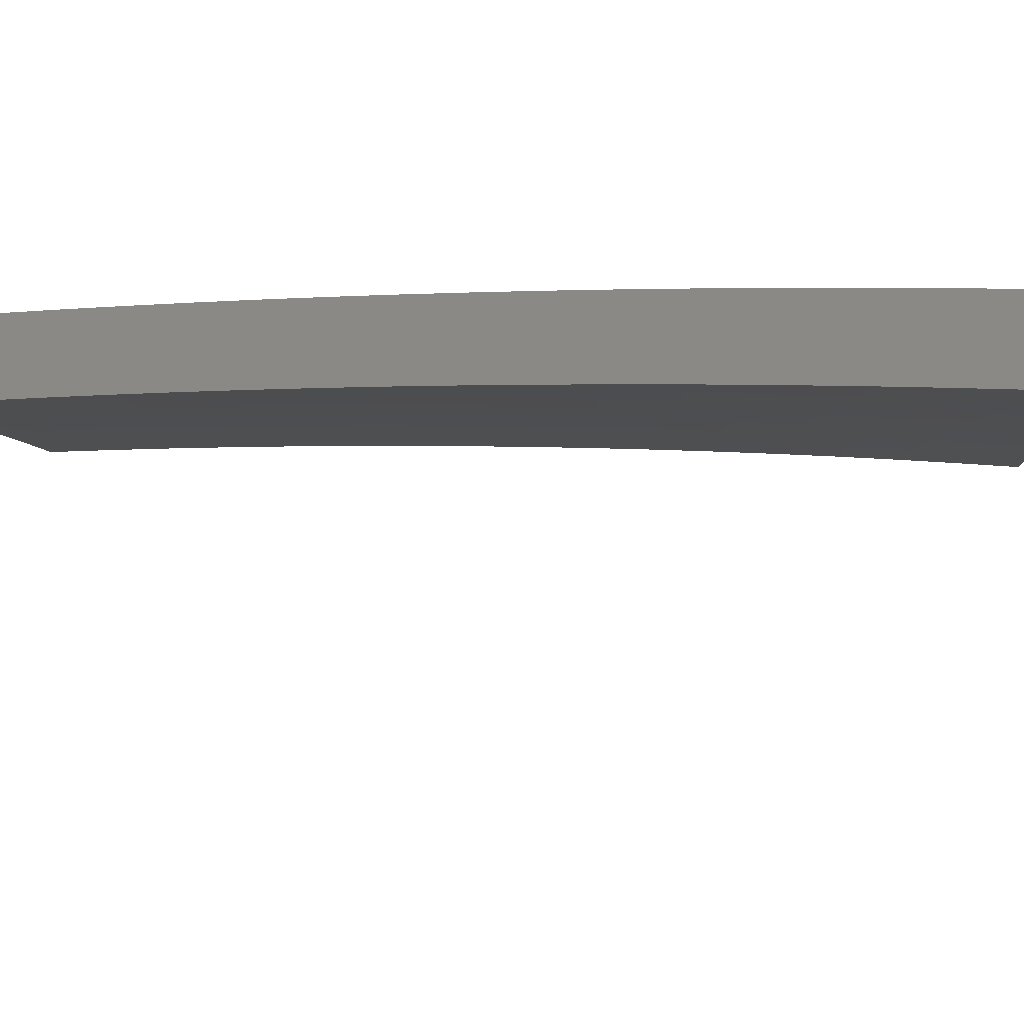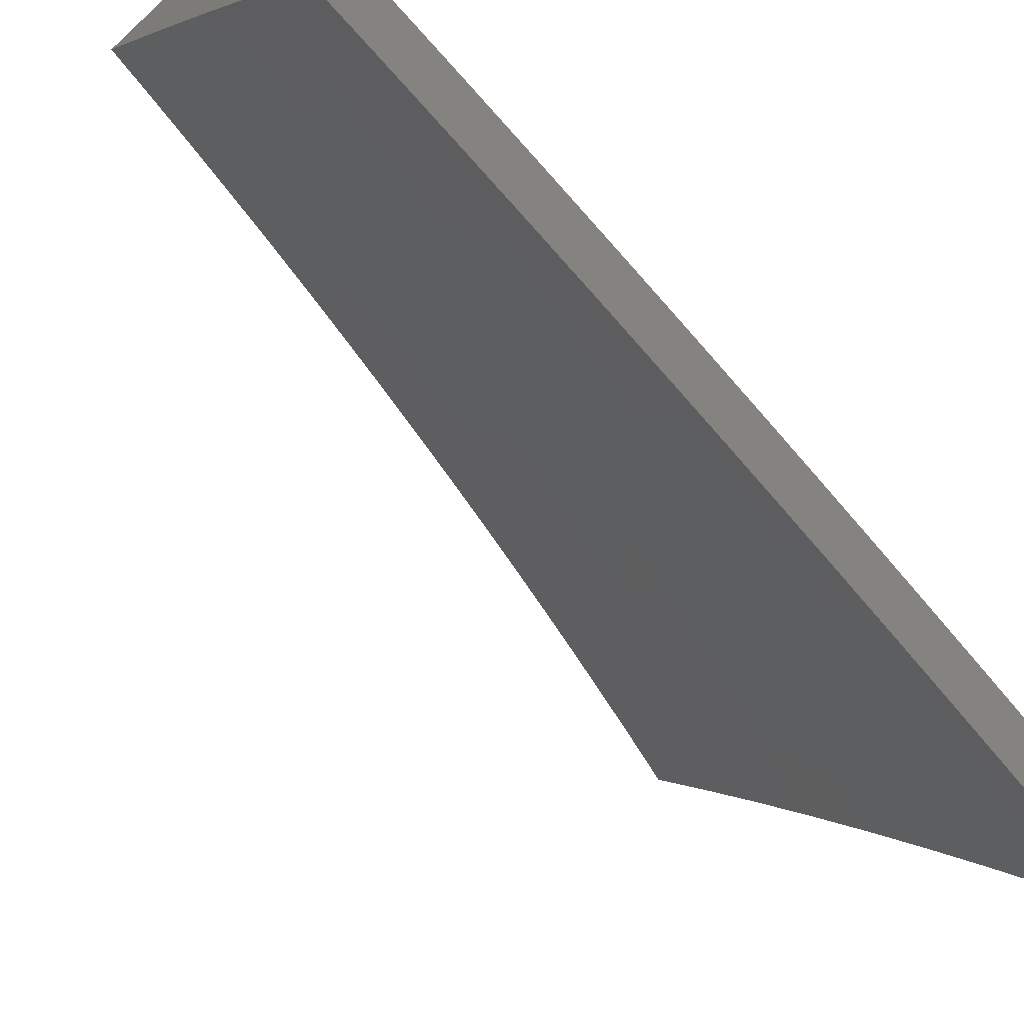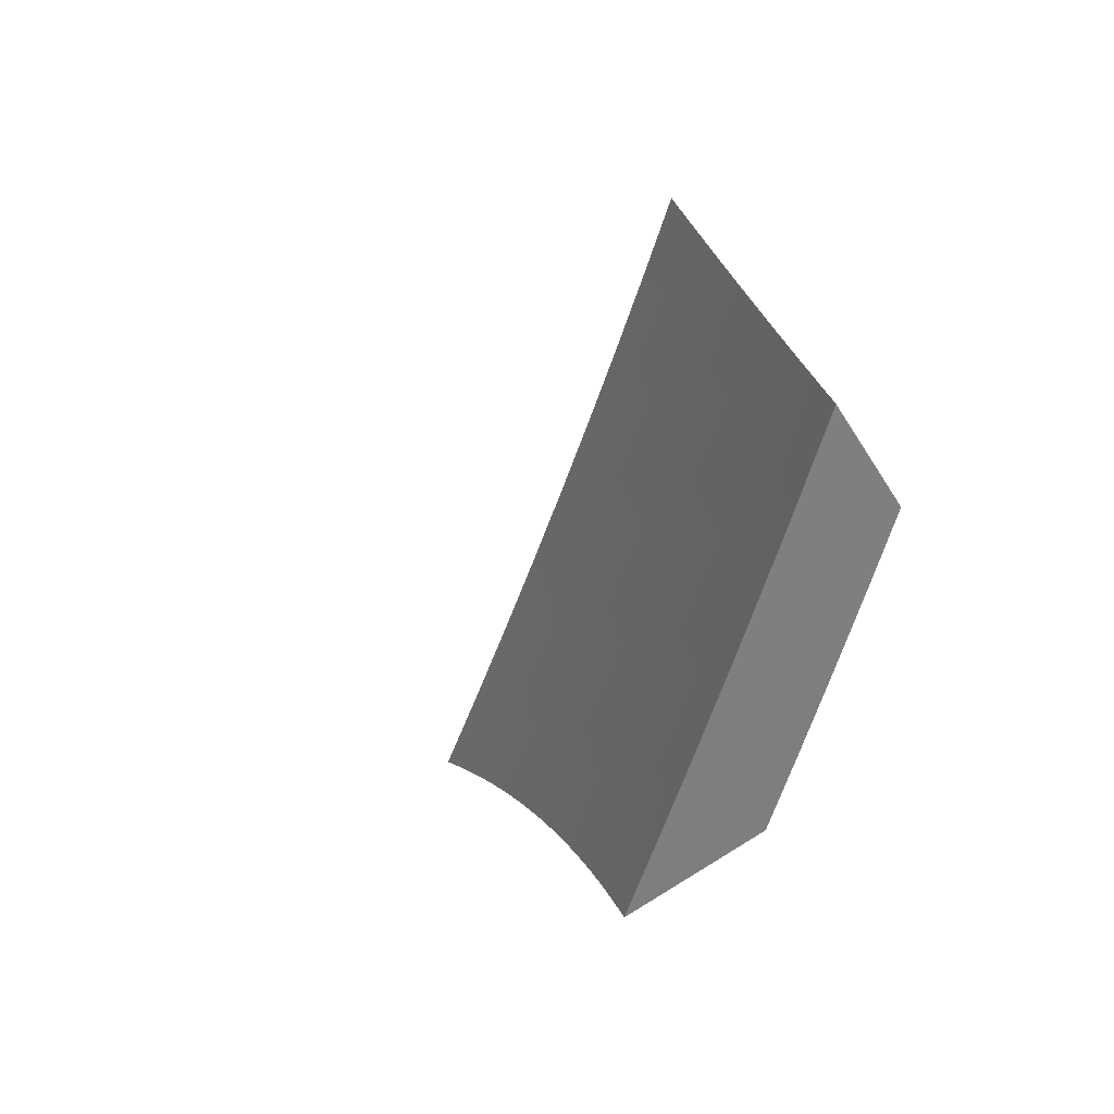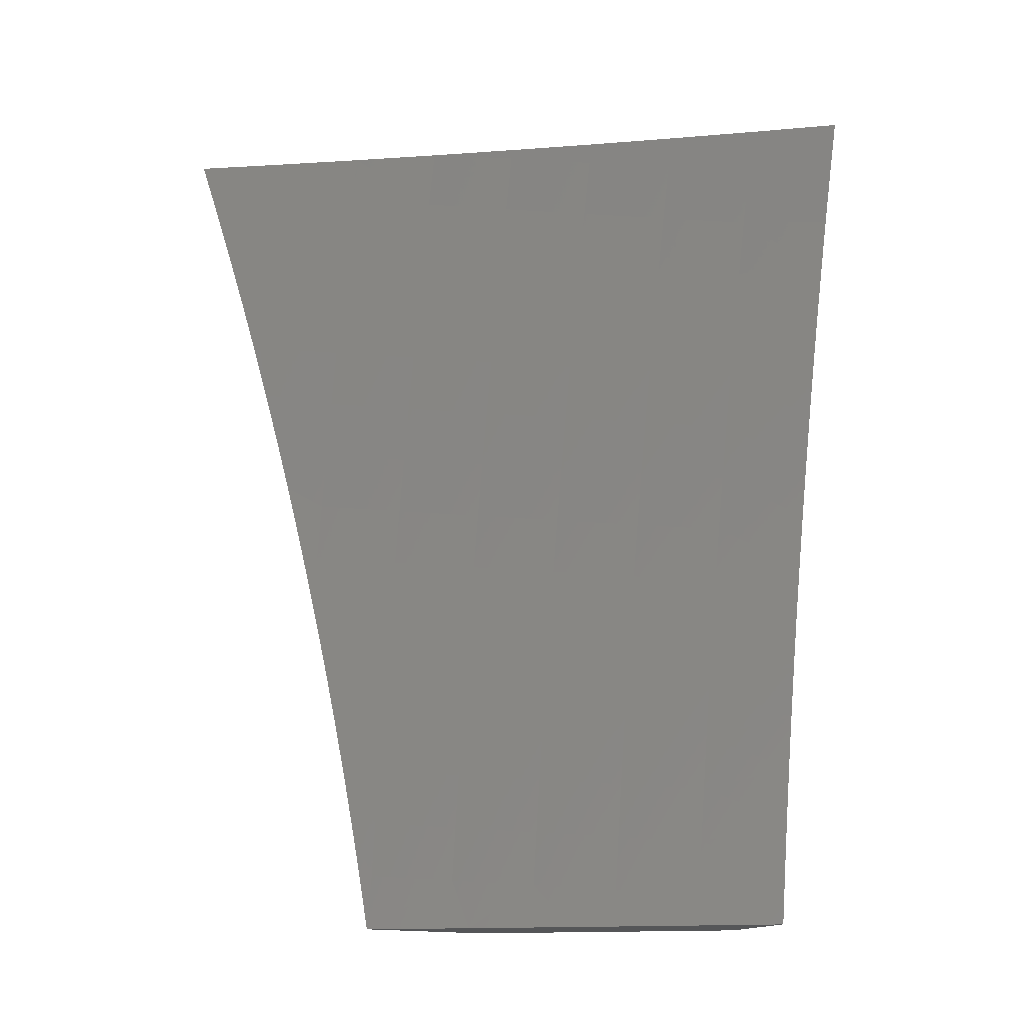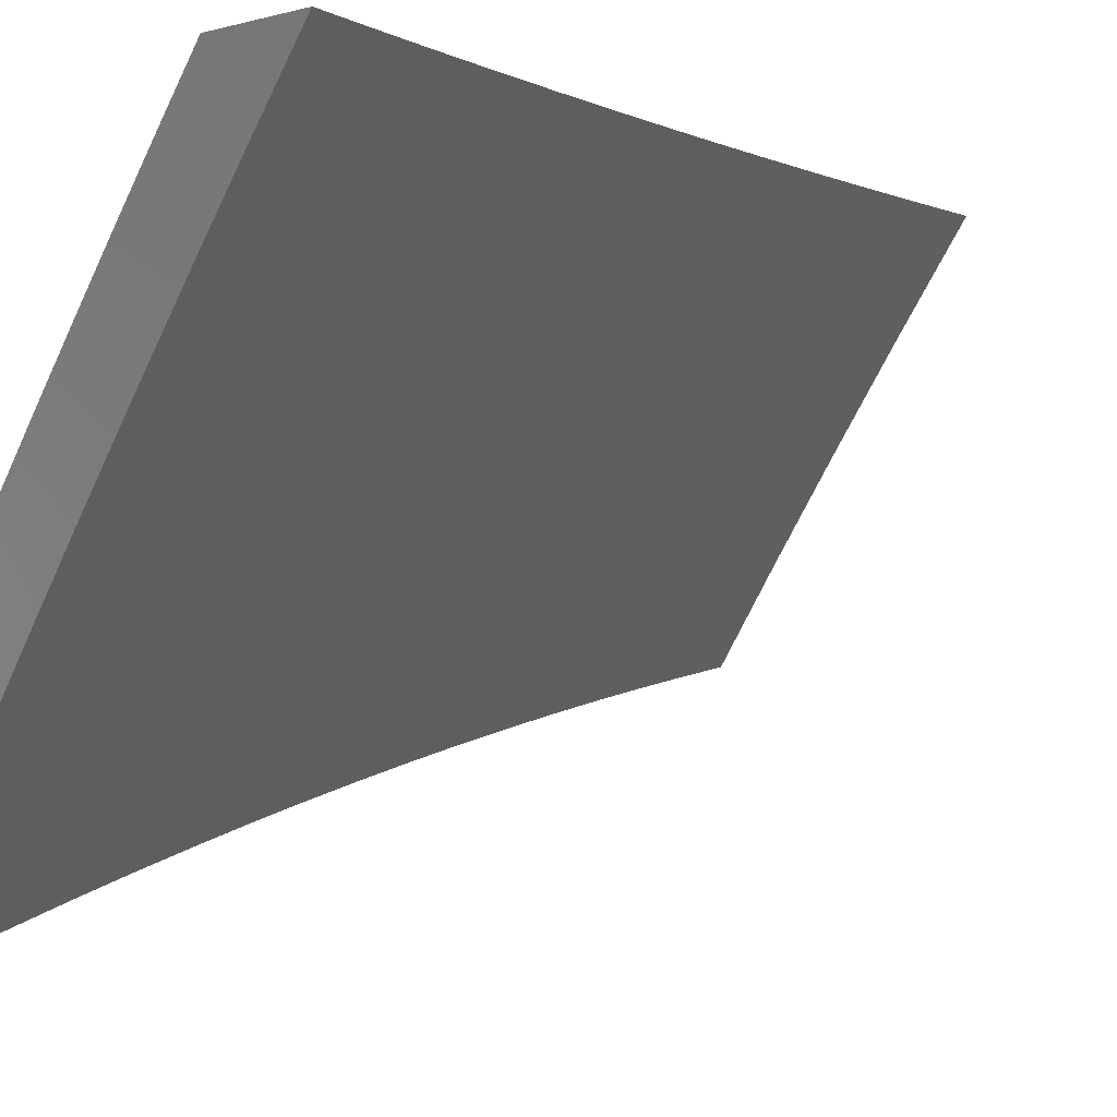
<metadata>
{"format":"stl","ext":"stl","renderer":"f3d","projection":"perspective","resolution":1024,"background":"white","views":[{"elev":-57.7,"azim":99.3,"up":"+Z"},{"elev":-61.0,"azim":43.2,"up":"+Z"},{"elev":-78.9,"azim":-56.9,"up":"+Y"},{"elev":-15.8,"azim":-116.7,"up":"+Y"},{"elev":-2.9,"azim":-136.7,"up":"+Z"}]}
</metadata>
<code>
# stl→obj: 255 verts, 506 faces
v 8.771 1 6.895
v 8.693 1 7
v 8.751 1.038 6.916
v 8.685 1.063 7
v 8.743 1.102 6.916
v 8.677 1.126 7
v 8.734 1.167 6.916
v 8.668 1.189 7
v 8.725 1.232 6.916
v 8.659 1.252 7
v 8.715 1.296 6.916
v 8.649 1.315 7
v 8.705 1.361 6.916
v 8.639 1.378 7
v 8.694 1.426 6.916
v 8.628 1.44 7
v 8.682 1.492 6.916
v 8.617 1.503 7
v 8.67 1.557 6.916
v 8.605 1.565 7
v 8.658 1.622 6.916
v 8.593 1.628 7
v 8.645 1.687 6.916
v 8.58 1.69 7
v 8.631 1.753 6.916
v 8.567 1.752 7
v 8.617 1.818 6.916
v 8.554 1.814 7
v 8.602 1.883 6.916
v 8.54 1.876 7
v 8.587 1.949 6.916
v 8.525 1.938 7
v 8.574 2 6.916
v 8.51 2 7
v 8.638 2 6.832
v 8.647 1.962 6.832
v 8.662 1.896 6.832
v 8.677 1.831 6.832
v 8.691 1.765 6.832
v 8.705 1.699 6.832
v 8.718 1.633 6.832
v 8.731 1.568 6.832
v 8.743 1.502 6.832
v 8.754 1.436 6.832
v 8.765 1.371 6.832
v 8.776 1.306 6.832
v 8.786 1.24 6.832
v 8.795 1.175 6.832
v 8.804 1.11 6.832
v 8.812 1.045 6.832
v 8.849 1 6.789
v 8.873 1.052 6.747
v 8.925 1 6.682
v 8.932 1.059 6.661
v 9 1 6.574
v 8.991 1.066 6.575
v 9 1.064 6.563
v 9 1.127 6.551
v 8.983 1.132 6.575
v 9 1.191 6.538
v 8.974 1.199 6.575
v 9 1.254 6.525
v 8.964 1.265 6.575
v 9 1.317 6.511
v 8.954 1.332 6.575
v 9 1.38 6.497
v 8.943 1.399 6.575
v 8.99 1.475 6.489
v 8.932 1.466 6.575
v 8.978 1.542 6.489
v 8.92 1.532 6.575
v 8.965 1.61 6.489
v 8.908 1.599 6.575
v 8.952 1.677 6.489
v 8.895 1.666 6.575
v 8.939 1.745 6.489
v 8.882 1.733 6.575
v 8.925 1.812 6.489
v 8.868 1.801 6.575
v 8.91 1.88 6.489
v 8.853 1.868 6.575
v 8.895 1.947 6.489
v 8.838 1.935 6.575
v 8.882 2 6.489
v 8.822 2 6.576
v 8.78 1.922 6.661
v 8.765 1.989 6.661
v 8.722 1.909 6.747
v 8.706 1.976 6.747
v 8.7 2 6.747
v 8.762 2 6.662
v 8.942 2 6.402
v 8.951 1.96 6.402
v 8.966 1.892 6.402
v 8.981 1.824 6.402
v 8.995 1.756 6.402
v 9 1.693 6.414
v 9 1.754 6.395
v 9 1.816 6.376
v 9 1.878 6.356
v 9 1.939 6.336
v 9 2 6.315
v 9 1.63 6.432
v 9 1.568 6.449
v 9 1.506 6.466
v 9 1.443 6.482
v 8.864 1.118 6.747
v 8.855 1.183 6.747
v 8.846 1.249 6.747
v 8.836 1.314 6.747
v 8.825 1.38 6.747
v 8.814 1.446 6.747
v 8.803 1.512 6.747
v 8.791 1.578 6.747
v 8.778 1.644 6.747
v 8.765 1.711 6.747
v 8.751 1.777 6.747
v 8.737 1.843 6.747
v 8.924 1.125 6.661
v 8.915 1.191 6.661
v 8.905 1.257 6.661
v 8.895 1.323 6.661
v 8.885 1.39 6.661
v 8.874 1.456 6.661
v 8.862 1.522 6.661
v 8.85 1.589 6.661
v 8.837 1.655 6.661
v 8.824 1.722 6.661
v 8.81 1.789 6.661
v 8.795 1.856 6.661
v 8.626 2 7
v 8.641 1.938 7
v 8.674 2 6.936
v 8.687 1.946 6.936
v 8.722 2 6.872
v 8.733 1.956 6.872
v 8.77 2 6.807
v 8.778 1.966 6.807
v 8.817 2 6.742
v 8.822 1.976 6.742
v 8.863 2 6.677
v 8.867 1.986 6.677
v 8.909 2 6.612
v 8.91 1.996 6.611
v 8.955 2 6.546
v 8.926 1.93 6.611
v 8.969 1.939 6.546
v 8.984 1.873 6.546
v 9 1.878 6.52
v 9 1.816 6.54
v 8.998 1.806 6.546
v 9 1.754 6.558
v 8.954 1.798 6.611
v 8.968 1.731 6.611
v 8.911 1.789 6.677
v 8.924 1.723 6.677
v 8.866 1.78 6.742
v 8.88 1.714 6.742
v 8.821 1.771 6.807
v 8.835 1.706 6.807
v 8.776 1.762 6.872
v 8.789 1.697 6.872
v 8.73 1.753 6.936
v 8.743 1.688 6.936
v 8.695 1.69 7
v 8.707 1.628 7
v 8.655 1.876 7
v 8.702 1.882 6.936
v 8.748 1.891 6.872
v 8.762 1.827 6.872
v 8.807 1.836 6.807
v 8.669 1.814 7
v 8.716 1.817 6.936
v 8.682 1.752 7
v 8.756 1.624 6.936
v 8.719 1.565 7
v 8.768 1.559 6.936
v 8.731 1.503 7
v 8.78 1.495 6.936
v 8.742 1.44 7
v 8.791 1.431 6.936
v 8.752 1.377 7
v 8.802 1.367 6.936
v 8.763 1.315 7
v 8.812 1.303 6.936
v 8.772 1.252 7
v 8.822 1.239 6.936
v 8.781 1.189 7
v 8.831 1.175 6.936
v 8.79 1.126 7
v 8.84 1.111 6.936
v 8.798 1.063 7
v 8.848 1.047 6.936
v 8.806 1 7
v 8.855 1 6.934
v 8.894 1.053 6.872
v 8.904 1 6.867
v 8.94 1.058 6.807
v 8.952 1 6.8
v 8.985 1.064 6.742
v 9 1 6.732
v 9 1.064 6.721
v 9 1.127 6.71
v 8.977 1.128 6.742
v 8.932 1.123 6.807
v 8.923 1.187 6.807
v 8.877 1.181 6.872
v 8.868 1.245 6.872
v 9 1.19 6.698
v 8.968 1.193 6.742
v 8.914 1.252 6.807
v 8.858 1.31 6.872
v 9 1.254 6.685
v 8.959 1.258 6.742
v 8.904 1.316 6.807
v 8.848 1.374 6.872
v 9 1.317 6.671
v 8.949 1.323 6.742
v 8.894 1.381 6.807
v 8.837 1.438 6.872
v 8.994 1.33 6.677
v 9 1.38 6.657
v 8.984 1.395 6.677
v 9 1.443 6.642
v 8.973 1.46 6.677
v 9 1.505 6.627
v 8.961 1.526 6.677
v 9 1.568 6.611
v 8.95 1.592 6.677
v 8.994 1.599 6.611
v 8.937 1.657 6.677
v 8.981 1.665 6.611
v 9 1.63 6.594
v 9 1.692 6.576
v 9 1.939 6.5
v 9 2 6.48
v 8.793 1.901 6.807
v 8.838 1.911 6.742
v 8.882 1.92 6.677
v 8.852 1.845 6.742
v 8.896 1.855 6.677
v 8.94 1.864 6.611
v 8.802 1.632 6.872
v 8.814 1.568 6.872
v 8.826 1.503 6.872
v 8.848 1.641 6.807
v 8.86 1.576 6.807
v 8.872 1.511 6.807
v 8.883 1.446 6.807
v 8.893 1.649 6.742
v 8.905 1.584 6.742
v 8.917 1.518 6.742
v 8.928 1.453 6.742
v 8.939 1.388 6.742
v 8.886 1.117 6.872
f 1 2 3
f 3 2 4
f 3 4 5
f 5 4 6
f 5 6 7
f 7 6 8
f 7 8 9
f 9 8 10
f 9 10 11
f 11 10 12
f 11 12 13
f 13 12 14
f 13 14 15
f 15 14 16
f 15 16 17
f 17 16 18
f 17 18 19
f 19 18 20
f 19 20 21
f 21 20 22
f 21 22 23
f 23 22 24
f 23 24 25
f 25 24 26
f 25 26 27
f 27 26 28
f 27 28 29
f 29 28 30
f 29 30 31
f 31 30 32
f 31 32 33
f 33 32 34
f 33 35 31
f 31 35 36
f 31 36 29
f 29 36 37
f 29 37 27
f 27 37 38
f 27 38 25
f 25 38 39
f 25 39 23
f 23 39 40
f 23 40 21
f 21 40 41
f 21 41 19
f 19 41 42
f 19 42 17
f 17 42 43
f 17 43 15
f 15 43 44
f 15 44 13
f 13 44 45
f 13 45 11
f 11 45 46
f 11 46 9
f 9 46 47
f 9 47 7
f 7 47 48
f 7 48 5
f 5 48 49
f 5 49 3
f 3 49 50
f 3 50 1
f 1 50 51
f 51 50 52
f 51 52 53
f 53 52 54
f 53 54 55
f 55 54 56
f 55 56 57
f 57 56 58
f 58 56 59
f 58 59 60
f 60 59 61
f 60 61 62
f 62 61 63
f 62 63 64
f 64 63 65
f 64 65 66
f 66 65 67
f 66 67 68
f 68 67 69
f 68 69 70
f 70 69 71
f 70 71 72
f 72 71 73
f 72 73 74
f 74 73 75
f 74 75 76
f 76 75 77
f 76 77 78
f 78 77 79
f 78 79 80
f 80 79 81
f 80 81 82
f 82 81 83
f 82 83 84
f 84 83 85
f 85 83 86
f 85 86 87
f 87 86 88
f 87 88 89
f 89 88 37
f 89 37 36
f 35 90 36
f 36 90 89
f 90 91 89
f 89 91 87
f 91 85 87
f 84 92 82
f 82 92 93
f 82 93 80
f 80 93 94
f 80 94 78
f 78 94 95
f 78 95 76
f 76 95 96
f 76 96 97
f 97 96 98
f 98 96 99
f 99 96 95
f 99 95 100
f 100 95 94
f 100 94 101
f 101 94 93
f 101 93 102
f 102 93 92
f 76 97 74
f 74 97 103
f 74 103 72
f 72 103 104
f 72 104 70
f 70 104 105
f 70 105 68
f 68 105 106
f 68 106 66
f 52 50 107
f 107 50 49
f 107 49 108
f 108 49 48
f 108 48 109
f 109 48 47
f 109 47 110
f 110 47 46
f 110 46 111
f 111 46 45
f 111 45 112
f 112 45 44
f 112 44 113
f 113 44 43
f 113 43 114
f 114 43 42
f 114 42 115
f 115 42 41
f 115 41 116
f 116 41 40
f 116 40 117
f 117 40 39
f 117 39 118
f 118 39 38
f 118 38 88
f 88 38 37
f 59 56 54
f 54 52 119
f 119 52 107
f 119 107 120
f 120 107 108
f 120 108 121
f 121 108 109
f 121 109 122
f 122 109 110
f 122 110 123
f 123 110 111
f 123 111 124
f 124 111 112
f 124 112 125
f 125 112 113
f 125 113 126
f 126 113 114
f 126 114 127
f 127 114 115
f 127 115 128
f 128 115 116
f 128 116 129
f 129 116 117
f 129 117 130
f 130 117 118
f 130 118 86
f 86 118 88
f 61 59 119
f 119 59 54
f 61 119 120
f 63 61 120
f 63 120 121
f 65 63 121
f 65 121 122
f 67 65 122
f 67 122 123
f 69 67 123
f 69 123 124
f 71 69 124
f 71 124 125
f 73 71 125
f 73 125 126
f 75 73 126
f 75 126 127
f 77 75 127
f 77 127 128
f 79 77 128
f 79 128 129
f 81 79 129
f 81 129 130
f 83 81 130
f 83 130 86
f 131 132 133
f 133 132 134
f 133 134 135
f 135 134 136
f 135 136 137
f 137 136 138
f 137 138 139
f 139 138 140
f 139 140 141
f 141 140 142
f 141 142 143
f 143 142 144
f 143 144 145
f 145 144 146
f 145 146 147
f 147 146 148
f 147 148 149
f 149 148 150
f 150 148 151
f 150 151 152
f 152 151 153
f 152 153 154
f 154 153 155
f 154 155 156
f 156 155 157
f 156 157 158
f 158 157 159
f 158 159 160
f 160 159 161
f 160 161 162
f 162 161 163
f 162 163 164
f 164 163 165
f 164 165 166
f 132 167 134
f 134 167 168
f 134 168 169
f 169 168 170
f 169 170 171
f 171 170 159
f 171 159 157
f 167 172 168
f 168 172 173
f 168 173 170
f 170 173 161
f 170 161 159
f 172 174 173
f 173 174 163
f 173 163 161
f 174 165 163
f 164 166 175
f 175 166 176
f 175 176 177
f 177 176 178
f 177 178 179
f 179 178 180
f 179 180 181
f 181 180 182
f 181 182 183
f 183 182 184
f 183 184 185
f 185 184 186
f 185 186 187
f 187 186 188
f 187 188 189
f 189 188 190
f 189 190 191
f 191 190 192
f 191 192 193
f 193 192 194
f 193 194 195
f 193 195 196
f 196 195 197
f 196 197 198
f 198 197 199
f 198 199 200
f 200 199 201
f 200 201 202
f 202 203 200
f 200 203 204
f 200 204 205
f 205 204 206
f 205 206 207
f 207 206 208
f 207 208 187
f 187 208 185
f 203 209 204
f 204 209 210
f 204 210 206
f 206 210 211
f 206 211 208
f 208 211 212
f 208 212 185
f 185 212 183
f 209 213 210
f 210 213 214
f 210 214 211
f 211 214 215
f 211 215 212
f 212 215 216
f 212 216 183
f 183 216 181
f 213 217 214
f 214 217 218
f 214 218 215
f 215 218 219
f 215 219 216
f 216 219 220
f 216 220 181
f 181 220 179
f 218 217 221
f 221 217 222
f 221 222 223
f 223 222 224
f 223 224 225
f 225 224 226
f 225 226 227
f 227 226 228
f 227 228 229
f 229 228 230
f 229 230 231
f 231 230 232
f 231 232 156
f 156 232 154
f 228 233 230
f 230 233 232
f 233 234 232
f 232 234 154
f 234 152 154
f 149 235 147
f 147 235 145
f 235 236 145
f 134 169 136
f 136 169 237
f 136 237 138
f 138 237 238
f 138 238 140
f 140 238 239
f 140 239 142
f 142 239 146
f 142 146 144
f 169 171 237
f 237 171 240
f 237 240 238
f 238 240 241
f 238 241 239
f 239 241 242
f 239 242 146
f 146 242 148
f 171 157 240
f 240 157 155
f 240 155 241
f 241 155 153
f 241 153 242
f 242 153 151
f 242 151 148
f 162 164 243
f 243 164 175
f 243 175 244
f 244 175 177
f 244 177 245
f 245 177 179
f 245 179 220
f 160 162 246
f 246 162 243
f 246 243 247
f 247 243 244
f 247 244 248
f 248 244 245
f 248 245 249
f 249 245 220
f 249 220 219
f 231 156 158
f 158 160 250
f 250 160 246
f 250 246 251
f 251 246 247
f 251 247 252
f 252 247 248
f 252 248 253
f 253 248 249
f 253 249 254
f 254 249 219
f 254 219 218
f 229 231 250
f 250 231 158
f 229 250 251
f 227 229 251
f 227 251 252
f 225 227 252
f 225 252 253
f 223 225 253
f 223 253 254
f 221 223 254
f 221 254 218
f 187 189 207
f 207 189 255
f 207 255 205
f 205 255 198
f 205 198 200
f 189 191 255
f 255 191 196
f 255 196 198
f 193 196 191
f 102 92 236
f 236 92 145
f 145 92 84
f 145 84 143
f 143 84 85
f 143 85 141
f 141 85 91
f 141 91 139
f 139 91 137
f 137 91 90
f 137 90 135
f 135 90 35
f 135 35 133
f 133 35 33
f 133 33 131
f 131 33 34
f 34 32 131
f 131 32 30
f 131 30 28
f 28 26 131
f 131 26 132
f 132 26 167
f 167 26 24
f 167 24 172
f 172 24 22
f 172 22 174
f 174 22 20
f 174 20 165
f 165 20 18
f 165 18 166
f 166 18 16
f 166 16 176
f 176 16 14
f 176 14 178
f 178 14 12
f 178 12 180
f 180 12 10
f 180 10 182
f 182 10 8
f 182 8 184
f 184 8 6
f 184 6 186
f 186 6 4
f 186 4 188
f 188 4 2
f 188 2 190
f 190 2 192
f 192 2 194
f 2 1 194
f 194 1 195
f 195 1 51
f 195 51 197
f 197 51 199
f 199 51 53
f 199 53 201
f 201 53 55
f 57 209 55
f 55 209 203
f 55 203 202
f 209 57 213
f 213 57 58
f 213 58 217
f 217 58 60
f 217 60 222
f 222 60 62
f 222 62 224
f 224 62 64
f 224 64 226
f 226 64 66
f 226 66 228
f 228 66 106
f 228 106 233
f 233 106 105
f 233 105 234
f 234 105 104
f 234 104 152
f 152 104 103
f 152 103 150
f 150 103 97
f 150 97 149
f 149 97 235
f 235 97 98
f 235 98 236
f 236 98 99
f 236 99 100
f 100 101 236
f 236 101 102
f 202 201 55

</code>
